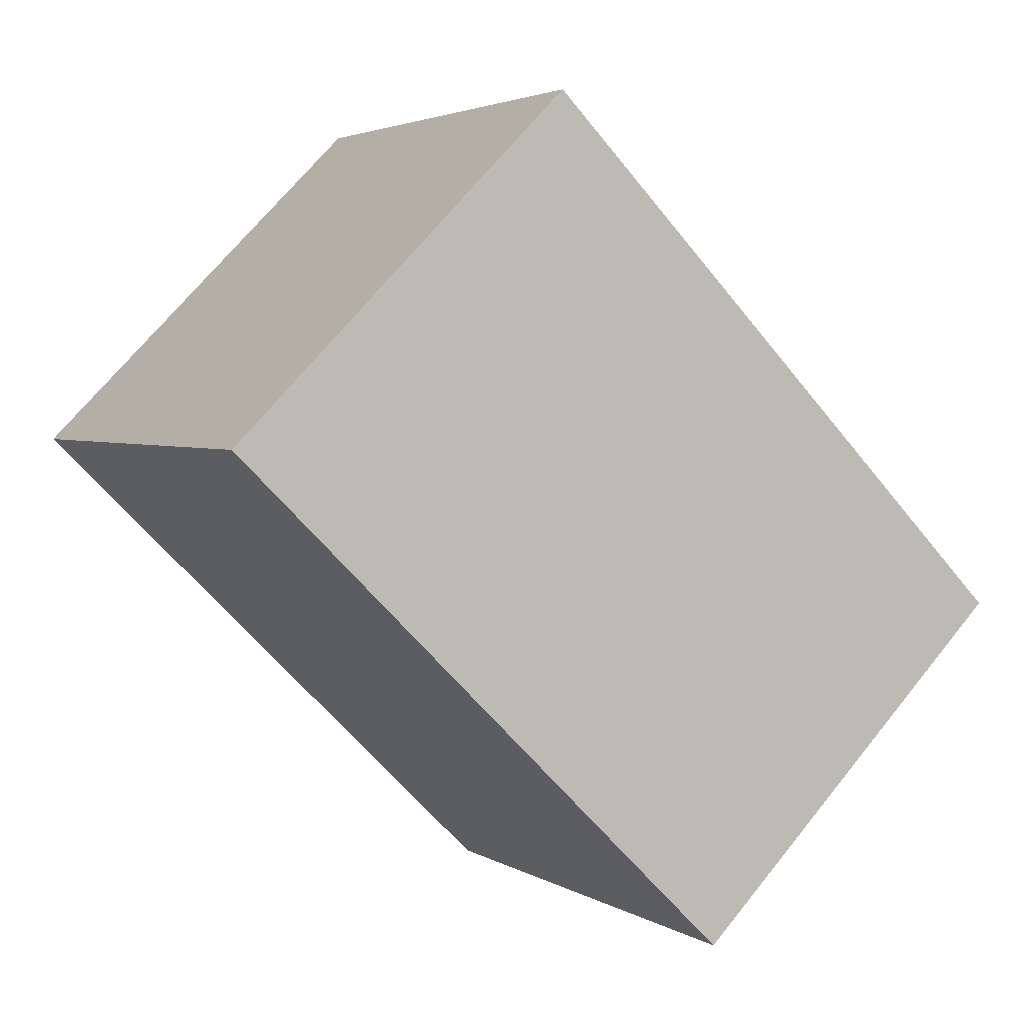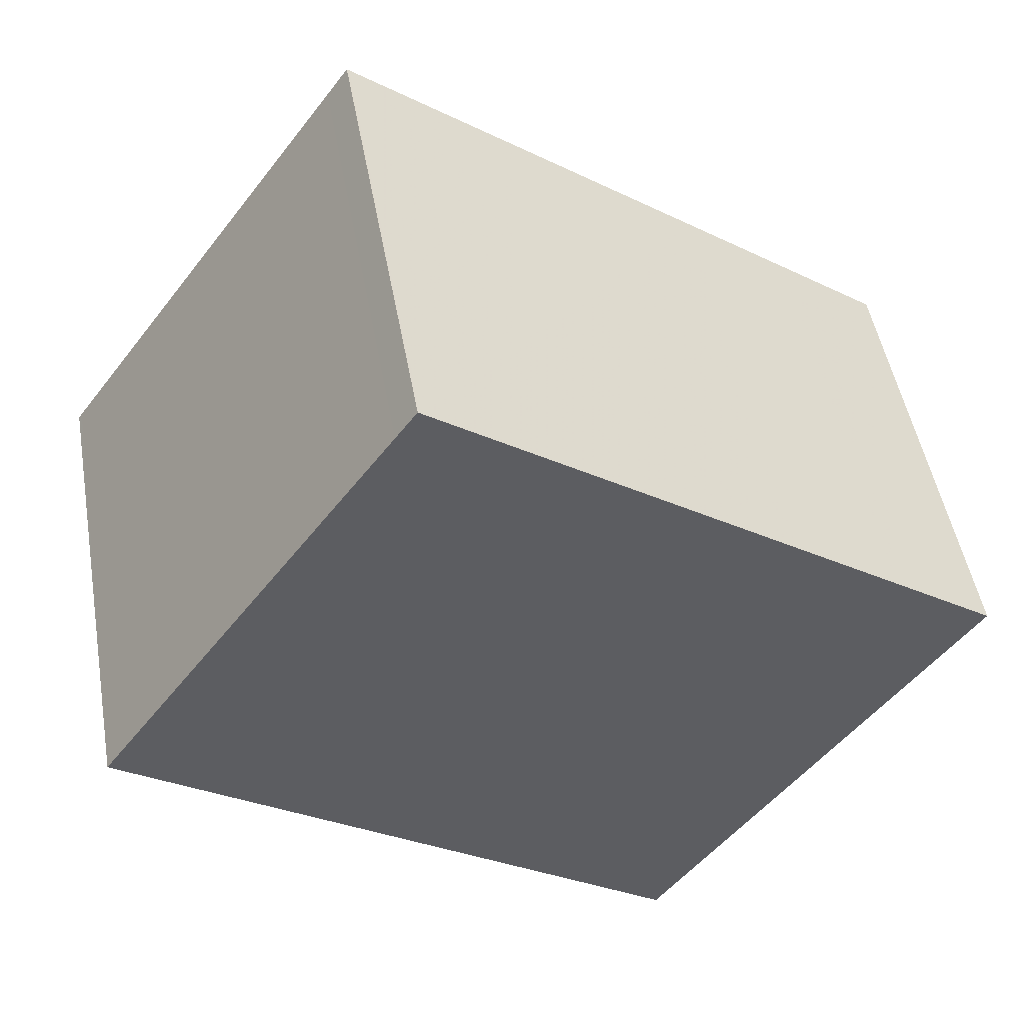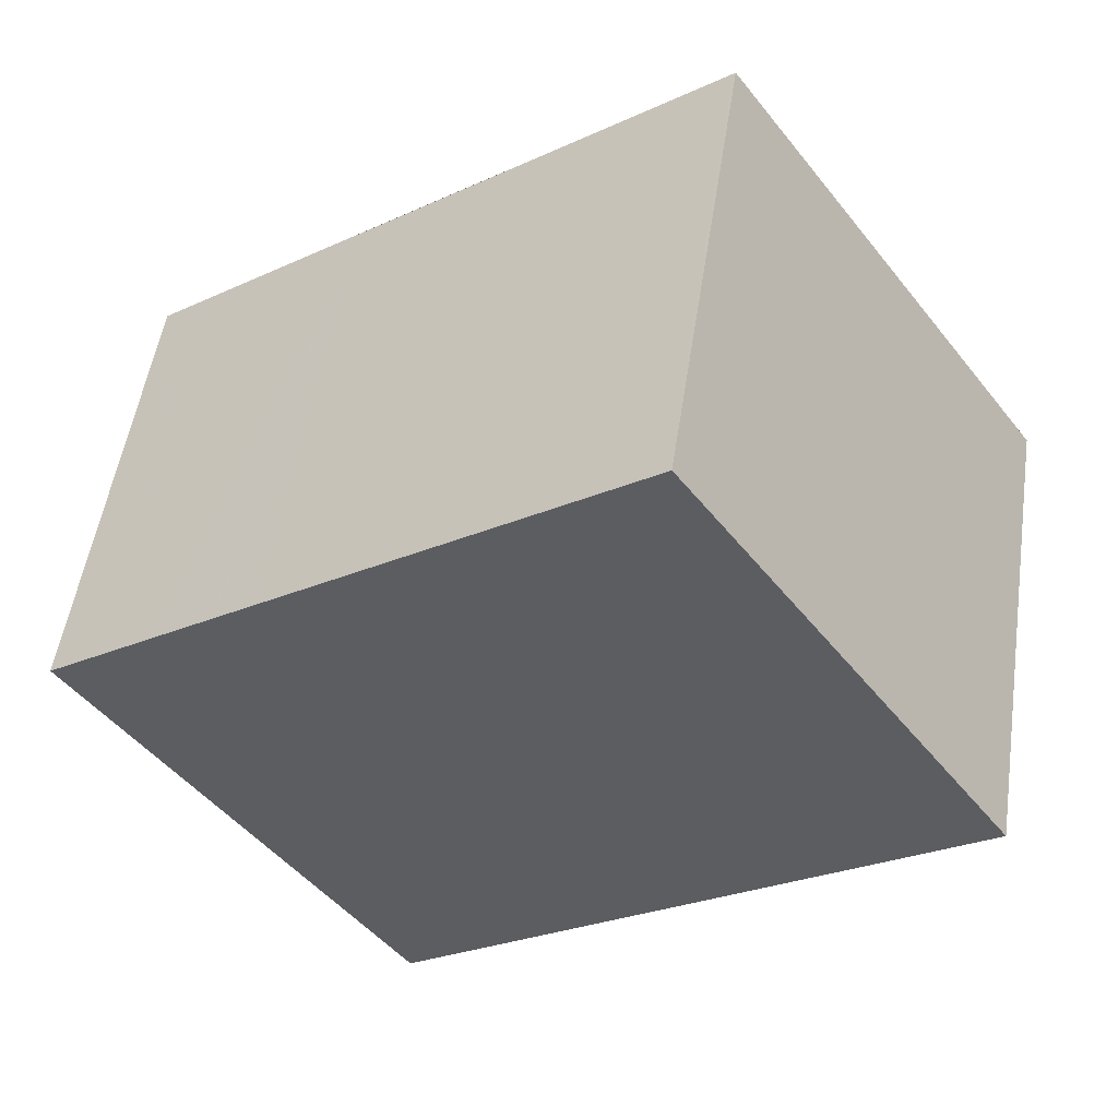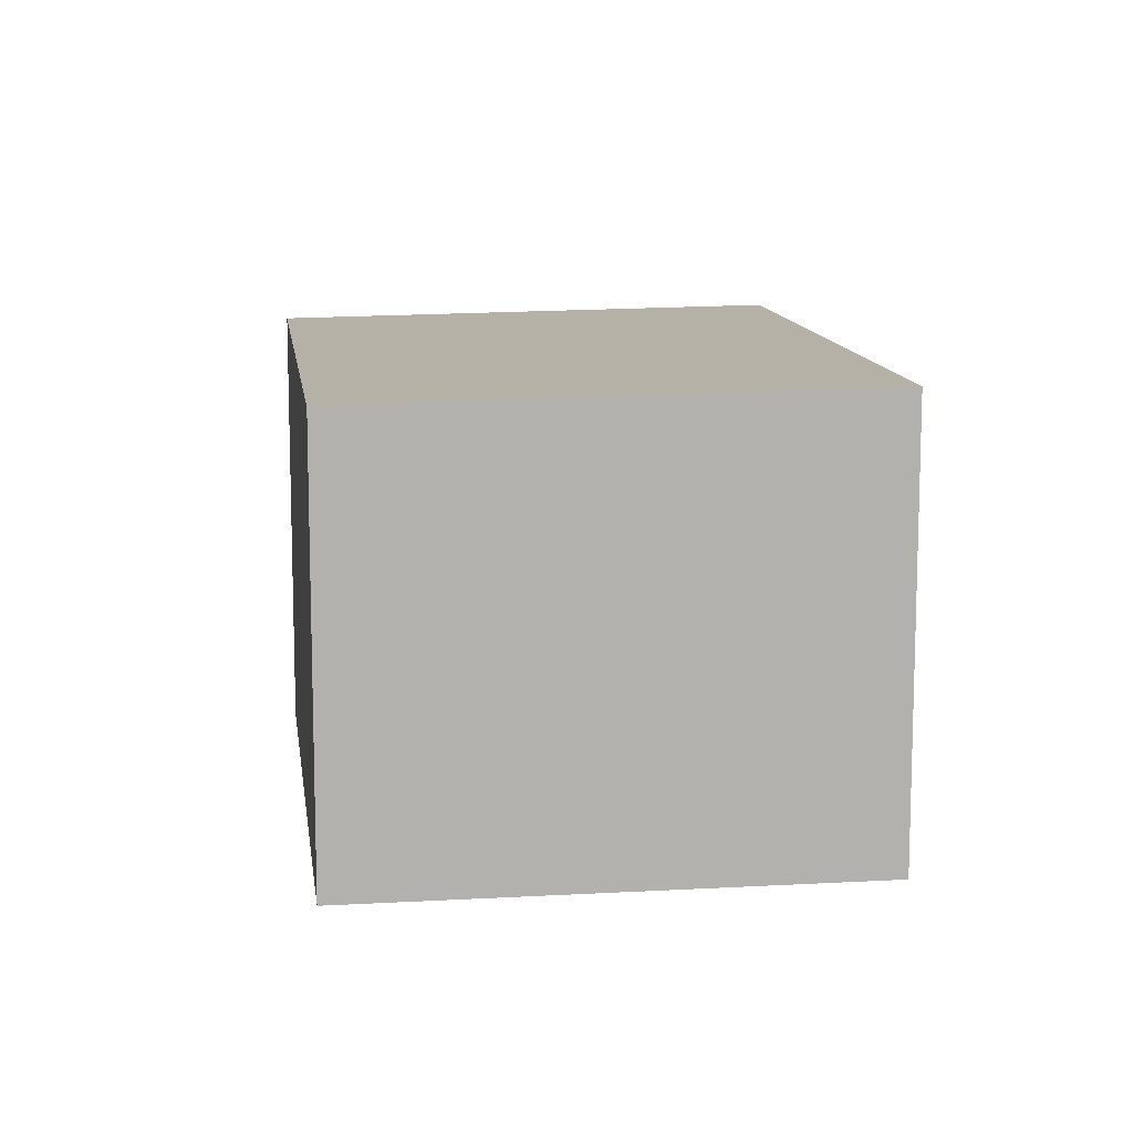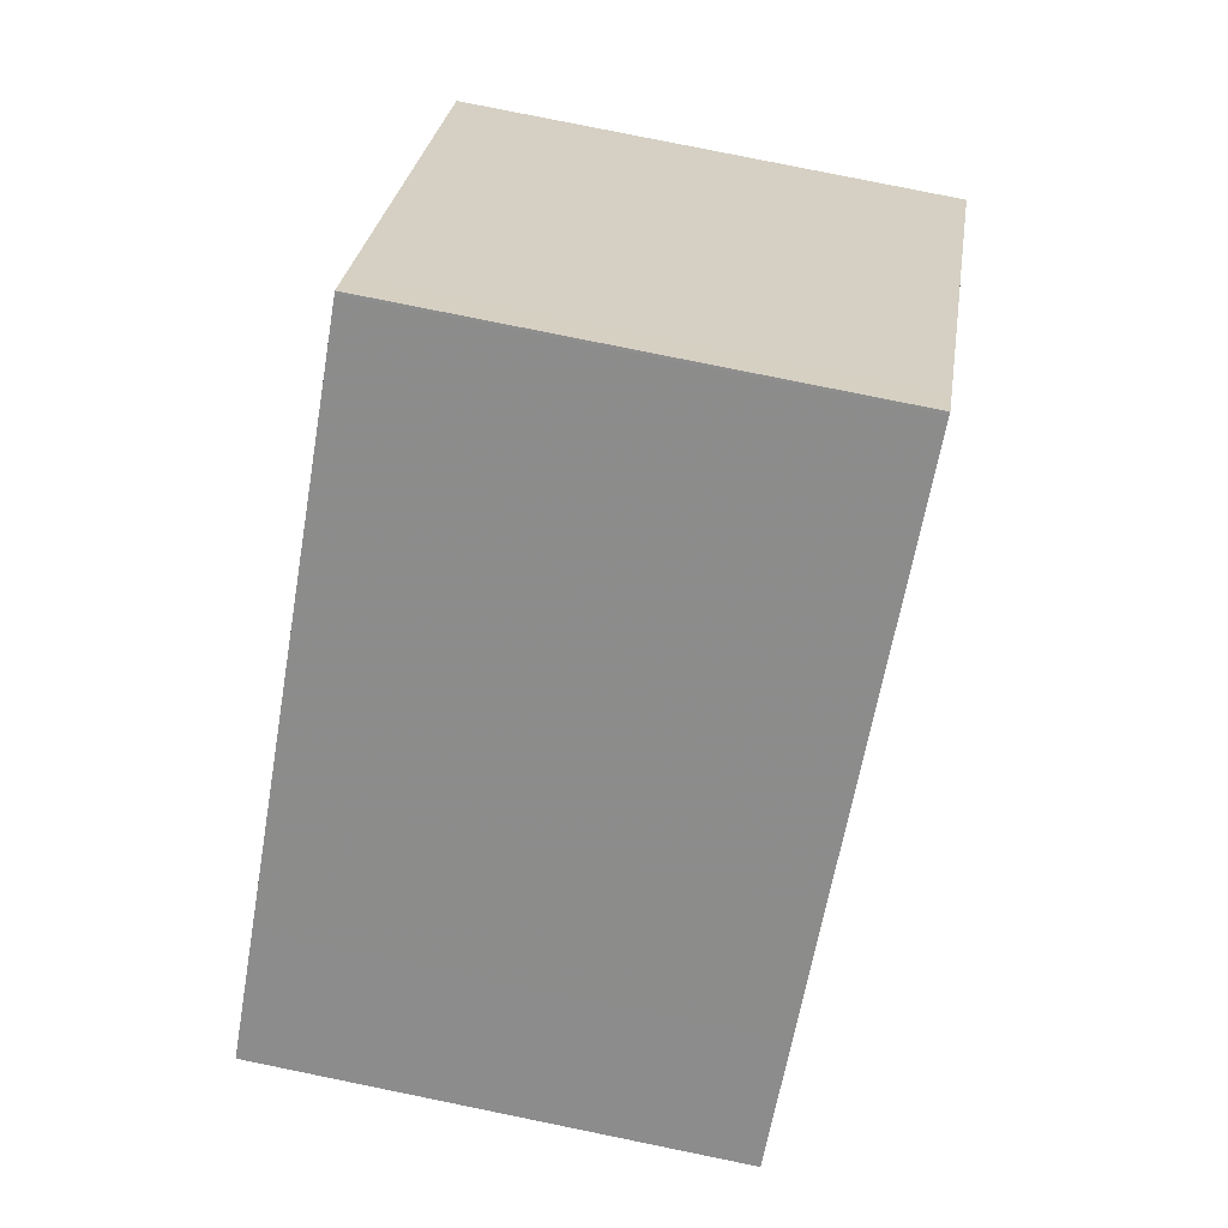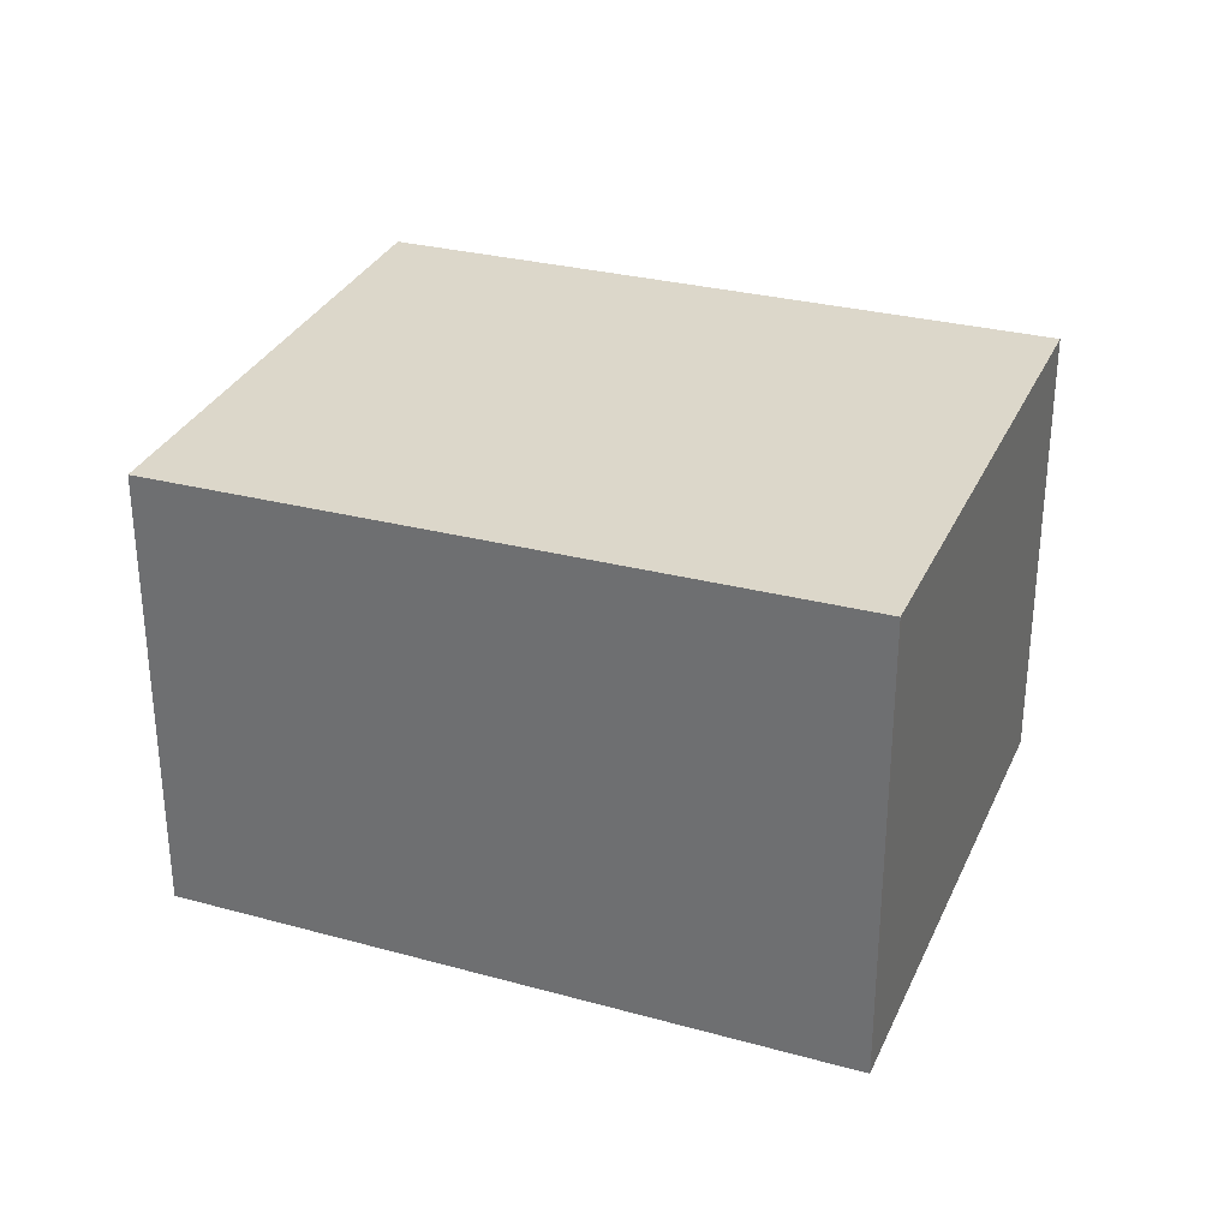
<metadata>
{"format":"obj","ext":"obj","renderer":"f3d","projection":"perspective","resolution":1024,"background":"white","views":[{"elev":68.7,"azim":-141.2,"up":"+Y"},{"elev":49.2,"azim":170.0,"up":"+Y"},{"elev":52.0,"azim":8.5,"up":"+Y"},{"elev":11.1,"azim":-62.3,"up":"+Z"},{"elev":79.8,"azim":-78.5,"up":"+Y"},{"elev":32.0,"azim":56.8,"up":"+Z"}]}
</metadata>
<code>
v -1579 -1601 2.283
v -1576 -1599 2.345
v -1575 -1601 2.389
v -1578 -1603 2.326
v -1579 -1601 2.285
v -1576 -1599 2.348
v -1576 -1599 2.345
v -1576 -1599 2.348
v -1575 -1601 2.389
v -1579 -1600 2.294
v -1579 -1600 2.297
v -1577 -1603 2.338
v -1578 -1600 2.306
v -1578 -1600 2.309
v -1577 -1602 2.35
v -1577 -1602 2.349
v -1575 -1601 2.388
v -1577 -1602 2.337
v -1578 -1603 2.326
v -1575 -1601 2.388
v -1579 -1600 2.294
v -1579 -1601 2.283
v -1579 -1601 0
v -1579 -1600 0
v -1576 -1599 2.348
v -1576 -1599 2.345
v -1576 -1599 0
v -1576 -1599 0
v -1575 -1601 2.389
v -1575 -1601 2.389
v -1575 -1601 0
v -1575 -1601 0
v -1578 -1603 2.326
v -1578 -1603 2.326
v -1578 -1603 0
v -1578 -1603 -4.441e-16
v -1579 -1601 2.283
v -1579 -1601 2.285
v -1579 -1601 0
v -1579 -1601 0
v -1575 -1601 2.388
v -1576 -1599 2.348
v -1576 -1599 0
v -1575 -1601 0
v -1576 -1599 2.345
v -1576 -1599 2.345
v -1576 -1599 0
v -1576 -1599 0
v -1577 -1602 2.35
v -1575 -1601 2.389
v -1575 -1601 0
v -1577 -1602 4.441e-16
v -1578 -1600 2.306
v -1579 -1600 2.294
v -1579 -1600 0
v -1578 -1600 0
v -1578 -1603 2.326
v -1577 -1603 2.338
v -1577 -1603 0
v -1578 -1603 0
v -1576 -1599 2.345
v -1578 -1600 2.306
v -1578 -1600 0
v -1576 -1599 0
v -1577 -1603 2.338
v -1577 -1602 2.35
v -1577 -1602 4.441e-16
v -1577 -1603 0
v -1579 -1601 2.285
v -1578 -1603 2.326
v -1578 -1603 -4.441e-16
v -1579 -1601 0
v -1575 -1601 2.389
v -1575 -1601 2.388
v -1575 -1601 0
v -1575 -1601 0
v -1579 -1601 0
v -1576 -1599 0
v -1575 -1601 0
v -1578 -1603 0
f 18 12 4 19
f 11 5 1 10
f 7 2 6 8
f 20 3 9 17
f 14 11 10 13
f 16 15 12 18
f 13 7 8 14
f 17 9 15 16
f 16 14 8 17
f 18 11 14 16
f 19 5 11 18
f 17 8 6 20
f 22 23 24 21
f 26 27 28 25
f 30 31 32 29
f 34 35 36 33
f 38 39 40 37
f 42 43 44 41
f 46 47 48 45
f 50 51 52 49
f 54 55 56 53
f 58 59 60 57
f 62 63 64 61
f 66 67 68 65
f 70 71 72 69
f 74 75 76 73
f 78 79 80 77

</code>
